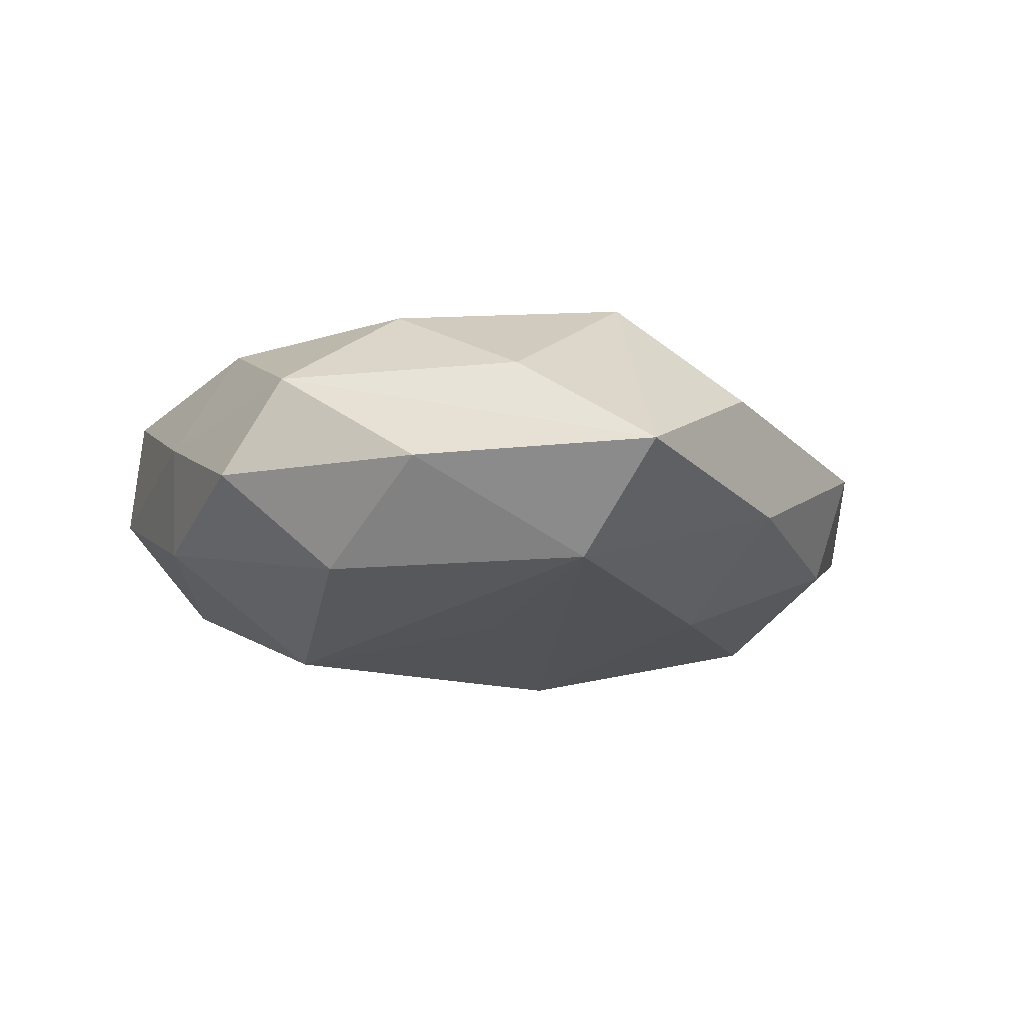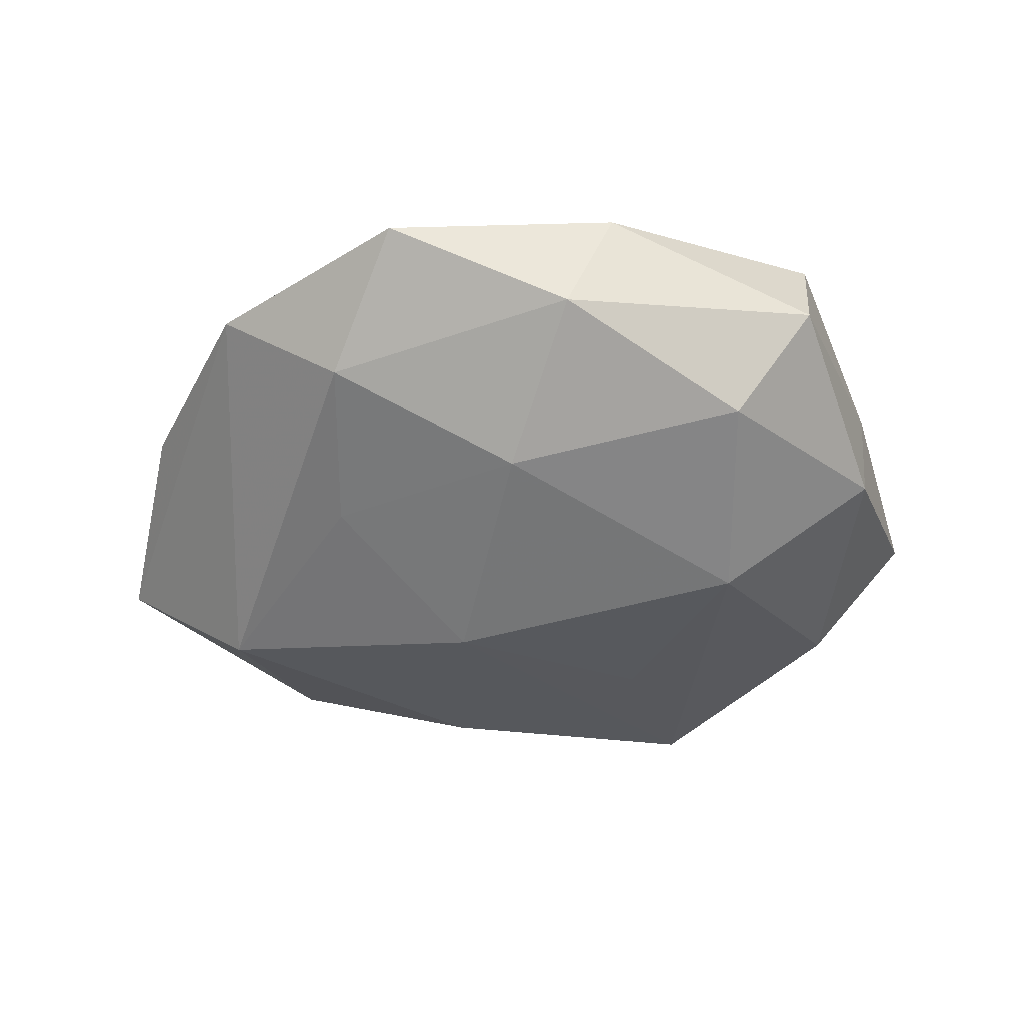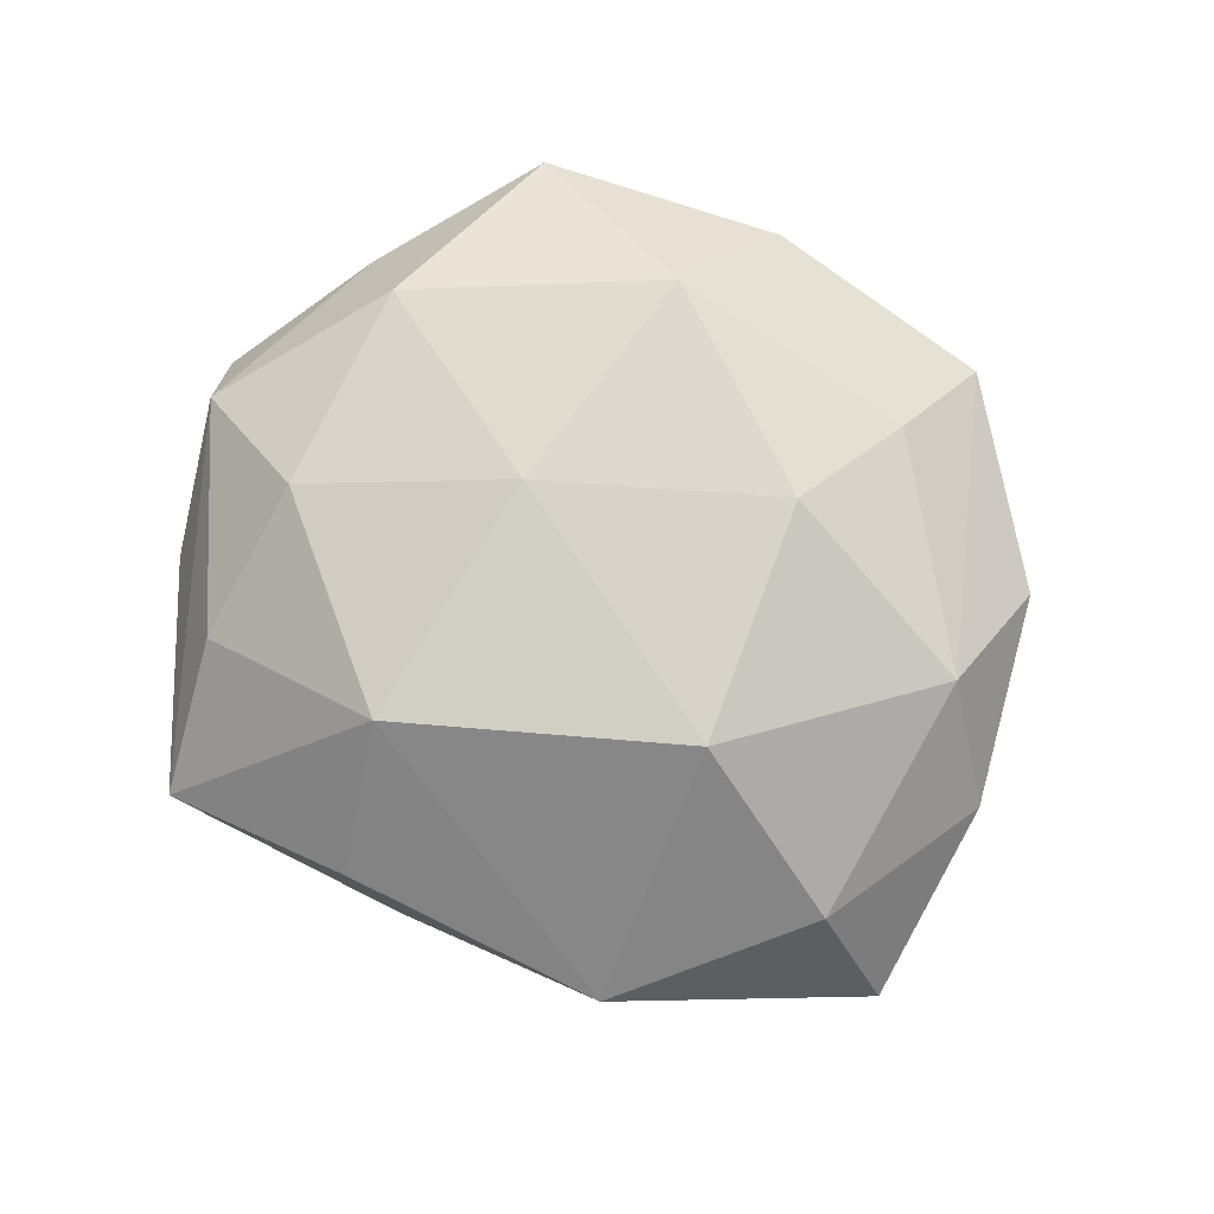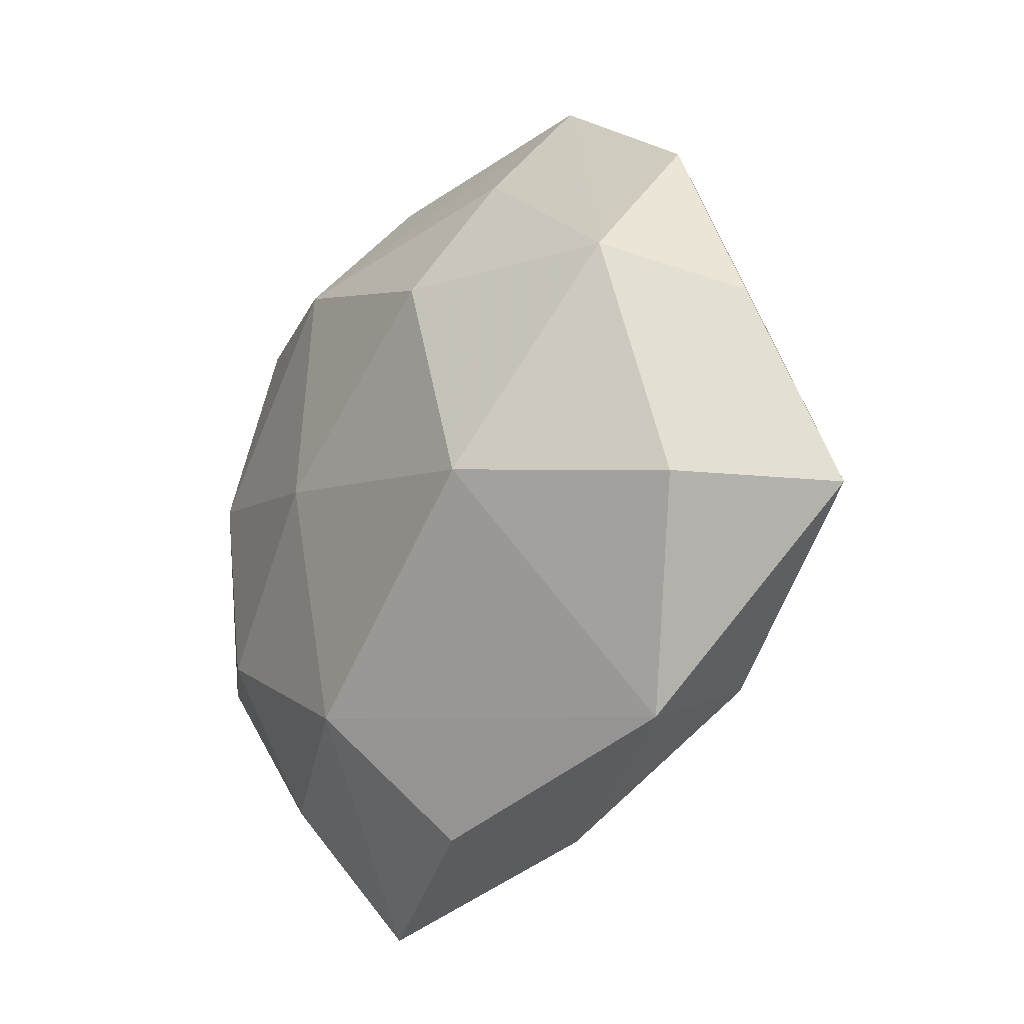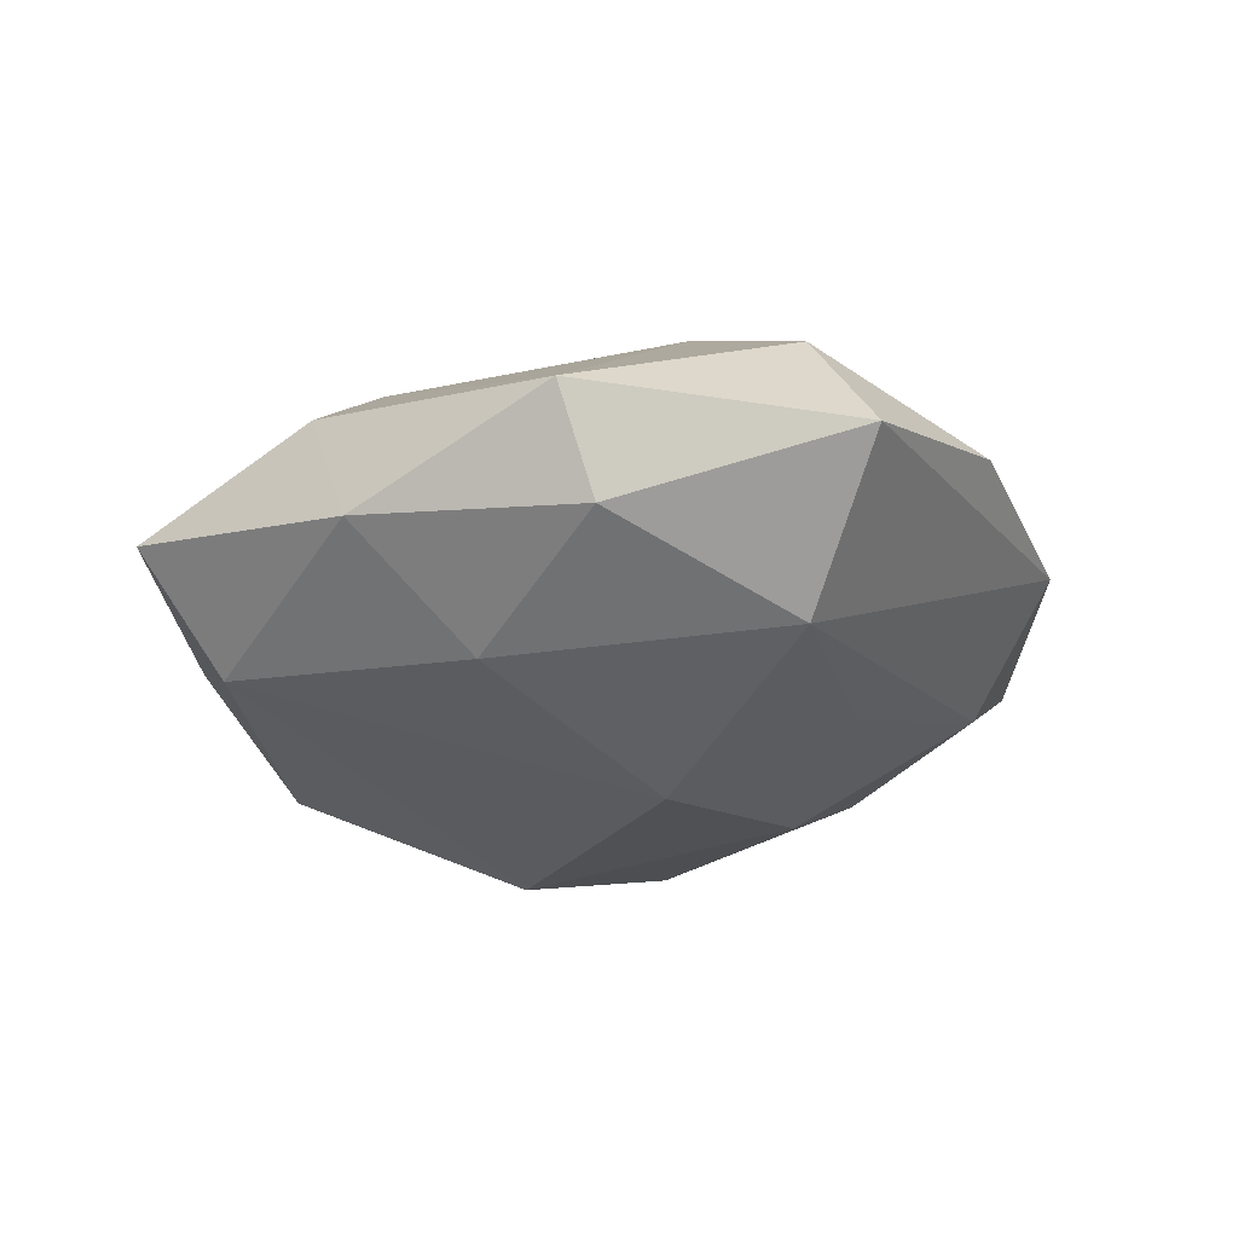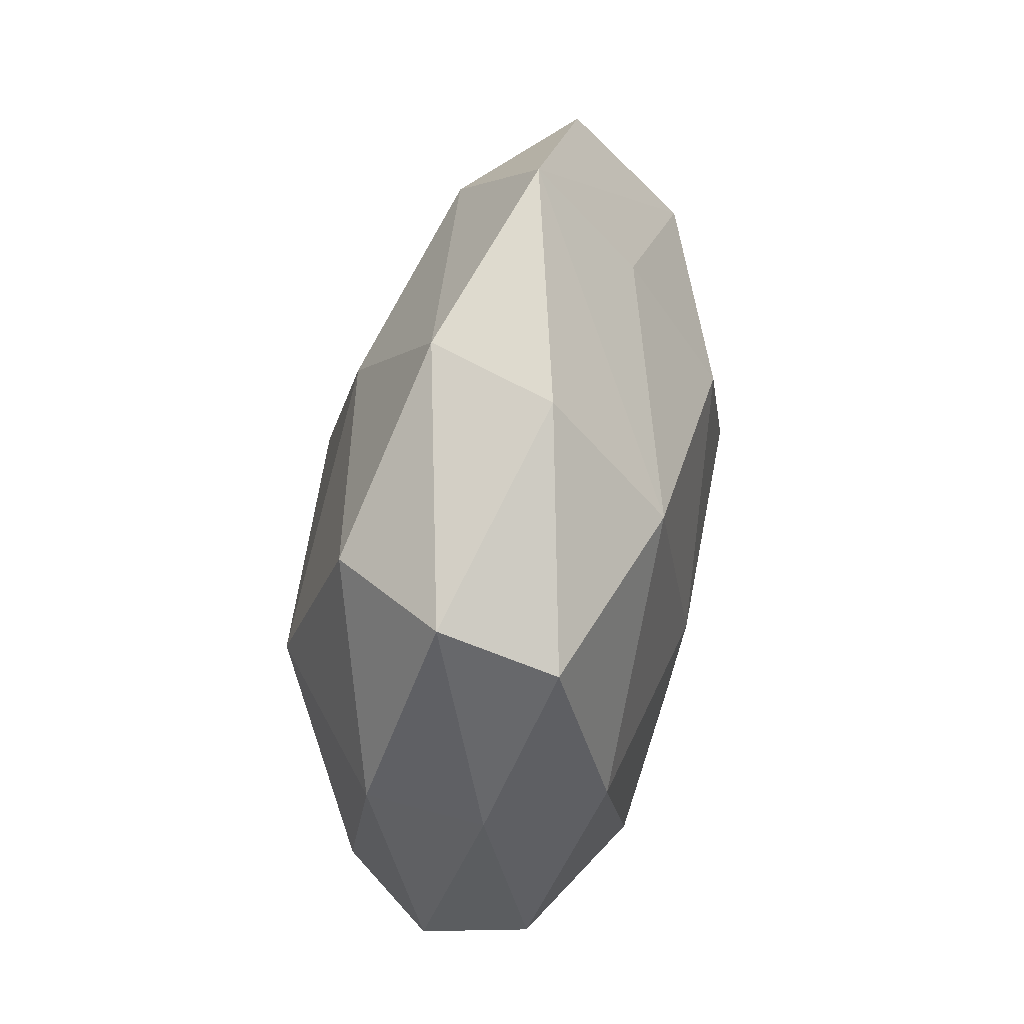
<metadata>
{"format":"obj","ext":"obj","renderer":"f3d","projection":"perspective","resolution":1024,"background":"white","views":[{"elev":-8.9,"azim":-41.5,"up":"+Z"},{"elev":-43.0,"azim":-178.2,"up":"+Z"},{"elev":79.9,"azim":42.3,"up":"+Z"},{"elev":-21.4,"azim":52.6,"up":"+Y"},{"elev":-28.4,"azim":49.3,"up":"+Z"},{"elev":58.1,"azim":-81.1,"up":"+Y"}]}
</metadata>
<code>
v 0.02931 -0.03112 0.002068
v 0.002517 -0.03902 0.007082
v -0.02244 0.007787 -0.02046
v 0.02929 -0.02635 -0.009248
v -0.03899 0.01058 -0.008792
v -0.04107 -0.01286 0.007583
v -0.04498 -0.007709 -0.002613
v 0.00806 0.0006182 -0.02246
v -0.03487 -0.01352 -0.01236
v -0.02314 0.02834 -0.01353
v -0.03164 0.03227 -0.002496
v 0.03442 0.01533 0.01259
v 0.007545 -0.03826 -0.005394
v 0.04462 0.00912 0.002294
v -0.01735 -0.0344 -0.01157
v -0.03422 -0.02666 -0.00168
v 0.03414 0.0295 0.001354
v 0.02101 0.03142 -0.009135
v -0.03998 0.00959 0.003034
v -0.02679 -0.01479 0.01618
v -0.01747 -0.04534 -0.0004045
v 0.001709 0.02414 -0.01667
v 0.01137 0.01706 0.01943
v 0.03559 -0.006612 -0.01695
v -0.01239 0.02634 0.01656
v -0.03325 0.006779 0.01444
v -0.009475 0.0004481 0.02004
v -0.02378 -0.0311 0.008927
v -0.004734 0.03979 -0.007452
v 0.04995 -0.01138 -0.004476
v -0.01184 -0.01366 -0.01706
v 0.02151 0.01404 -0.01466
v 0.009559 -0.02393 -0.0161
v -0.03245 0.02821 0.009098
v -0.009925 0.03994 0.005053
v 0.0144 0.0441 -2.726e-05
v 0.02108 -0.007029 0.02088
v -0.004344 -0.02635 0.01853
v 0.04037 -0.01048 0.00919
v 0.01341 0.03181 0.009961
f 9 3 15
f 15 3 31
f 4 33 24
f 30 4 24
f 1 4 30
f 17 18 36
f 14 30 17
f 24 18 17
f 17 30 24
f 24 33 8
f 8 31 3
f 8 33 15
f 15 31 8
f 11 34 35
f 19 34 11
f 23 27 37
f 29 10 11
f 11 35 29
f 29 35 36
f 36 18 29
f 5 10 3
f 3 9 5
f 5 9 7
f 11 10 5
f 5 19 11
f 7 19 5
f 6 28 20
f 6 19 7
f 16 9 15
f 7 9 16
f 16 6 7
f 21 16 15
f 28 6 21
f 6 16 21
f 12 17 36
f 14 17 12
f 23 37 12
f 32 18 24
f 24 8 32
f 25 35 34
f 25 27 23
f 36 35 25
f 22 29 18
f 10 29 22
f 18 32 22
f 22 32 8
f 3 10 22
f 22 8 3
f 13 21 15
f 15 33 13
f 33 4 13
f 13 4 1
f 2 13 1
f 21 13 2
f 40 12 36
f 23 12 40
f 36 25 40
f 40 25 23
f 39 12 37
f 1 30 39
f 39 37 1
f 39 30 14
f 14 12 39
f 20 27 26
f 27 25 26
f 26 25 34
f 26 6 20
f 34 19 26
f 19 6 26
f 28 21 38
f 21 2 38
f 20 28 38
f 38 27 20
f 38 37 27
f 1 37 38
f 38 2 1

</code>
